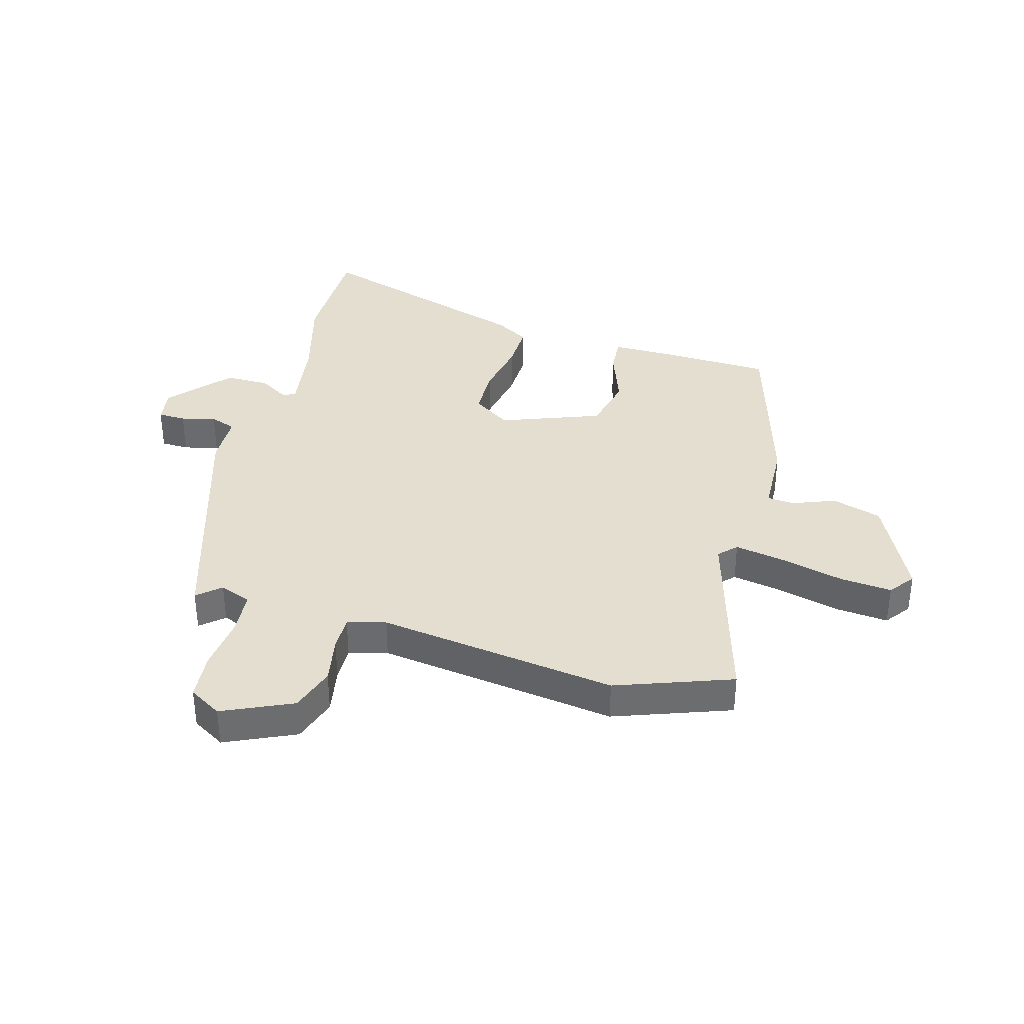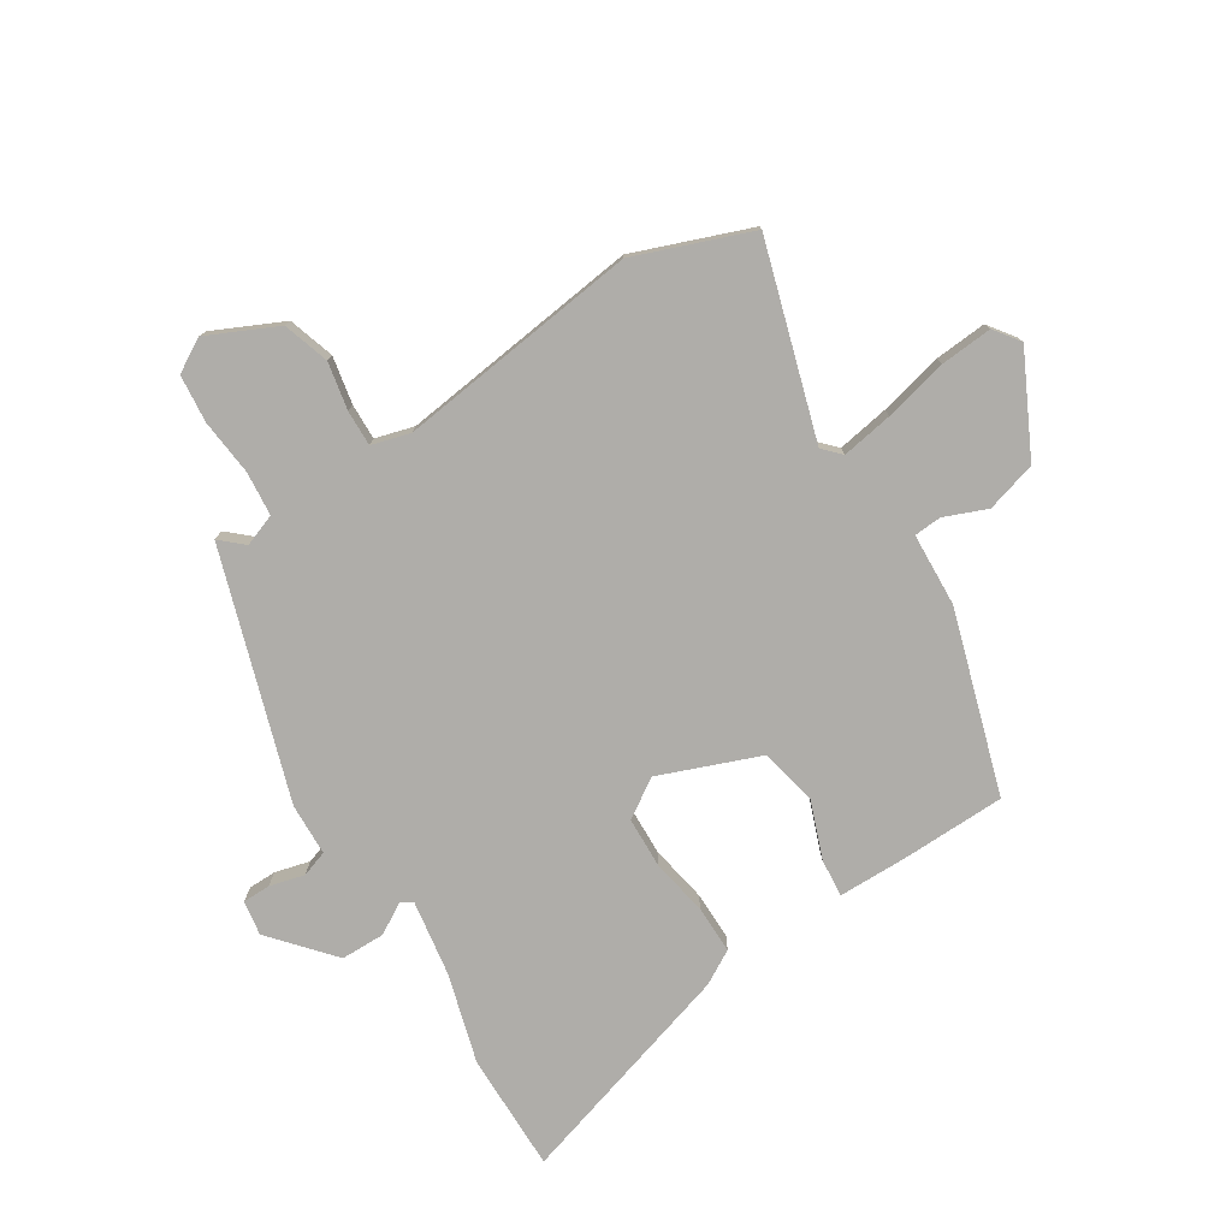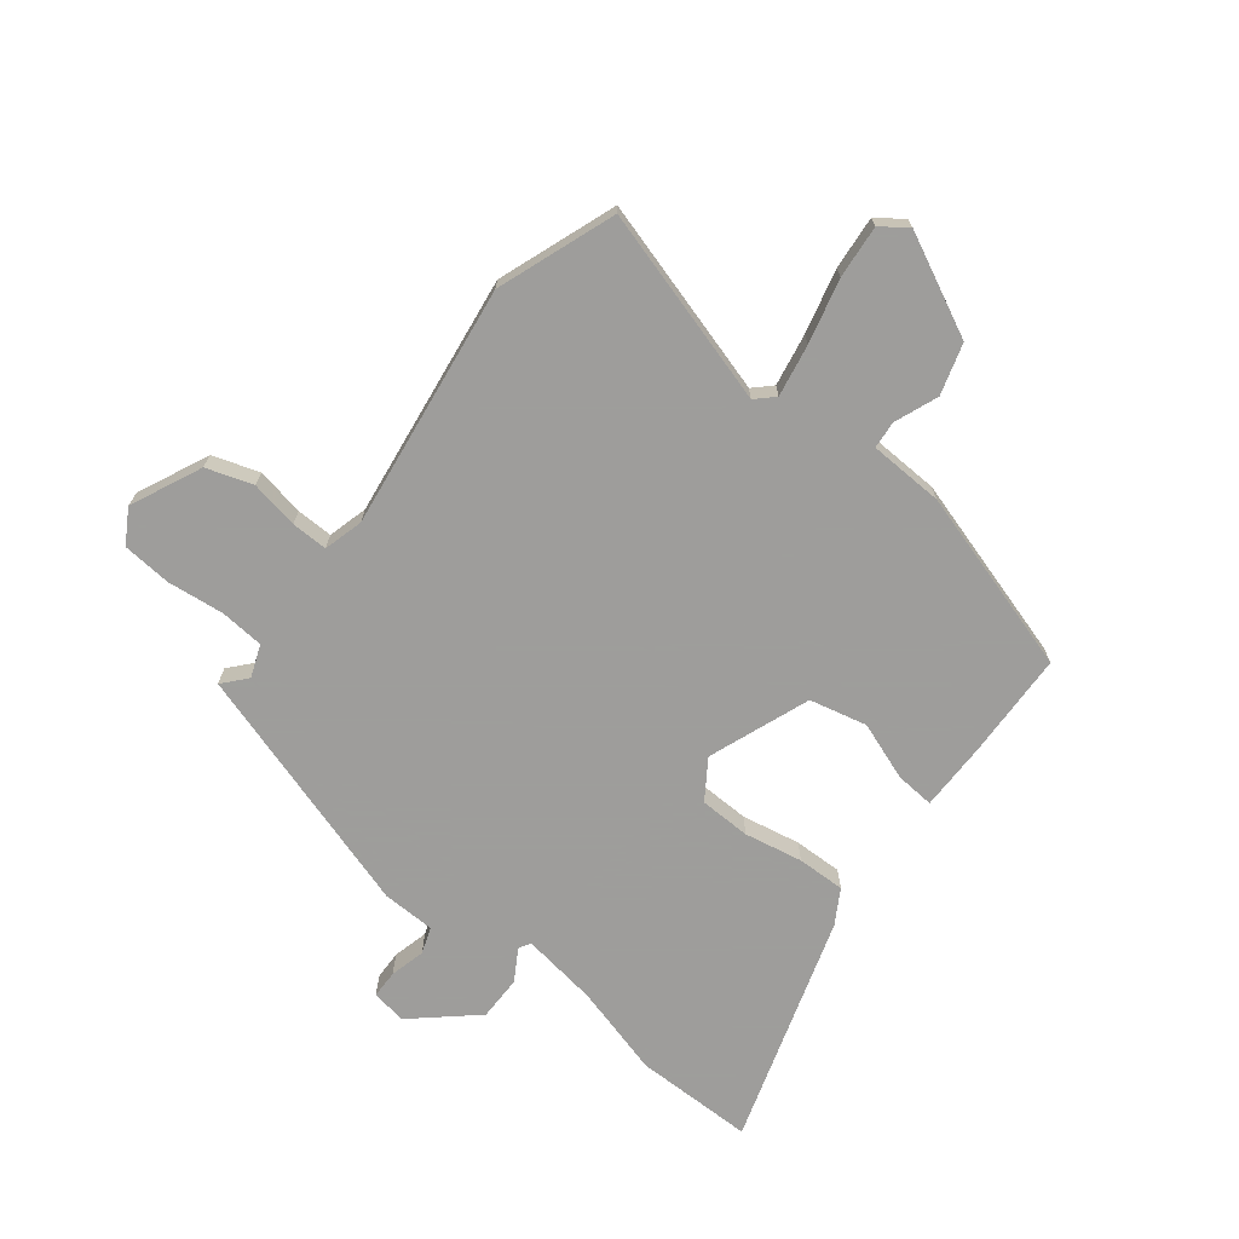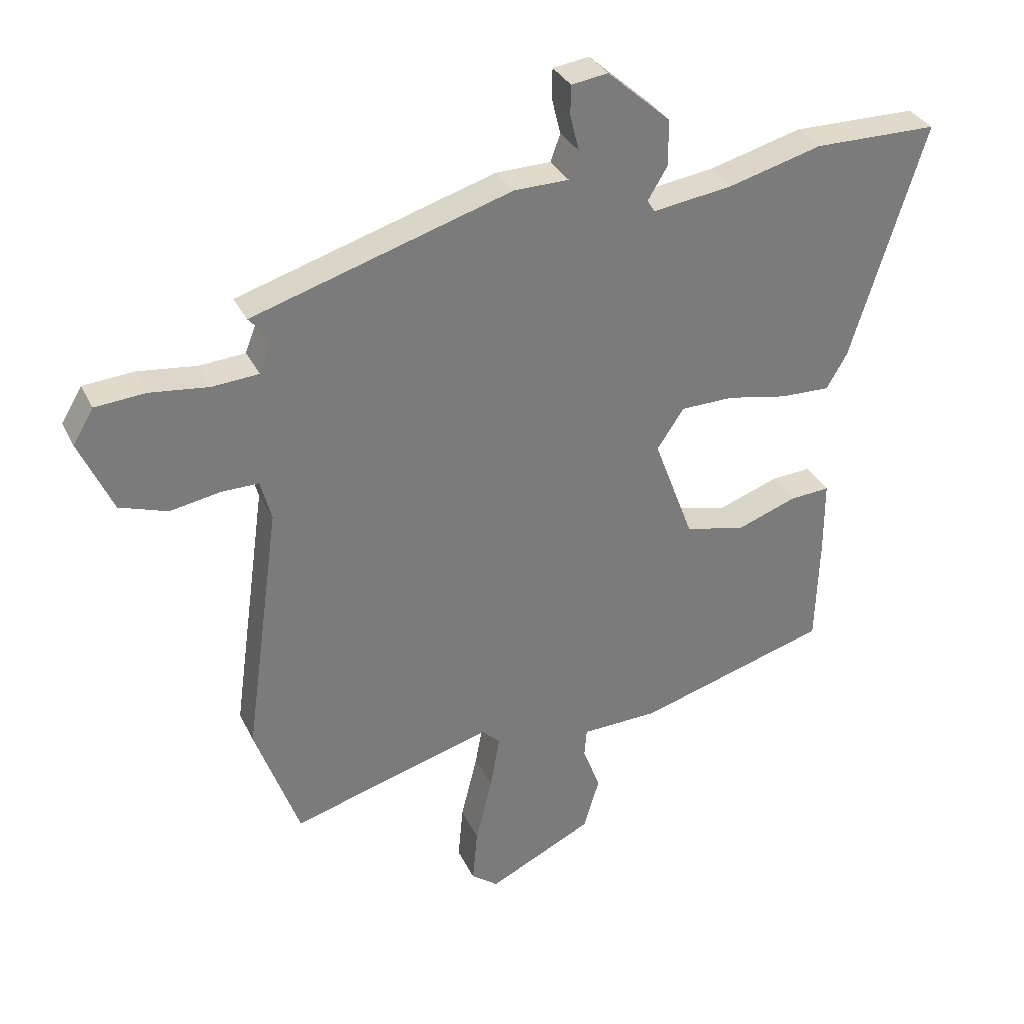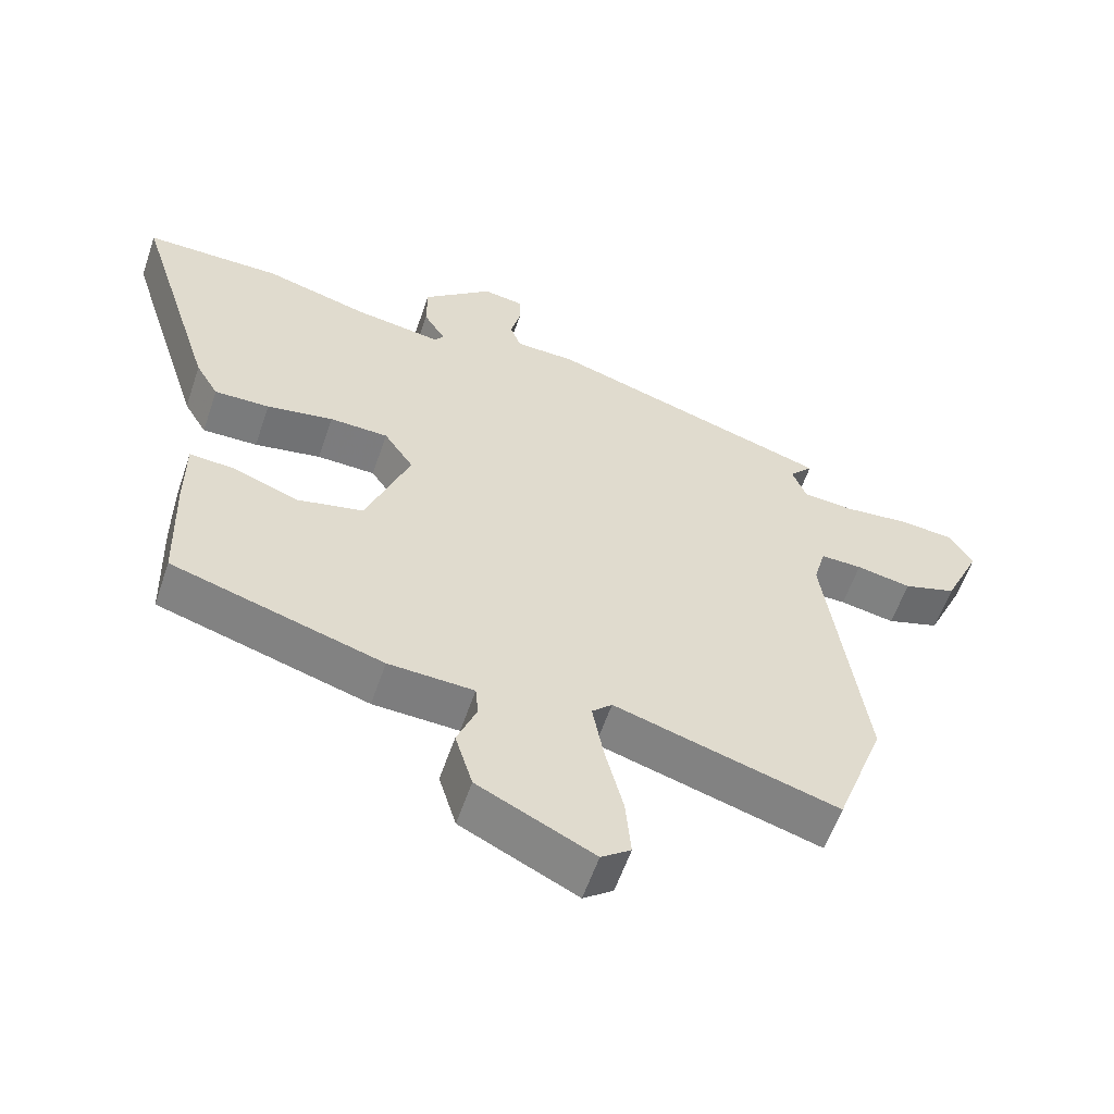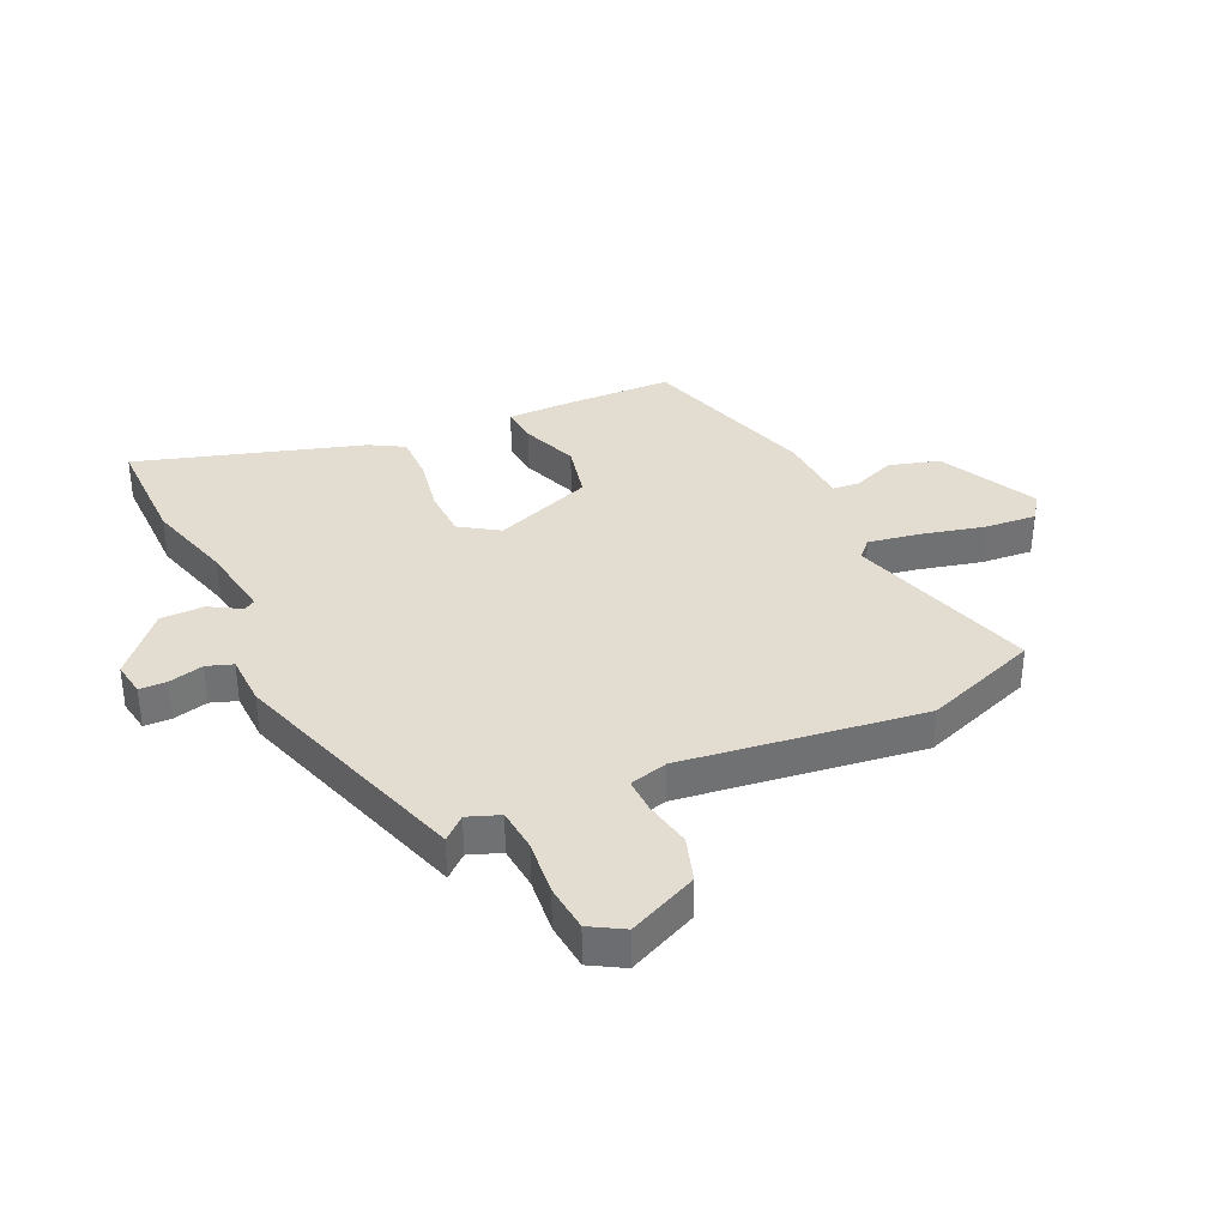
<metadata>
{"format":"obj","ext":"obj","renderer":"f3d","projection":"perspective","resolution":1024,"background":"white","views":[{"elev":36.5,"azim":105.6,"up":"+Y"},{"elev":-77.4,"azim":121.6,"up":"+Y"},{"elev":-70.7,"azim":141.9,"up":"+Y"},{"elev":32.4,"azim":157.5,"up":"+Z"},{"elev":-58.6,"azim":-18.8,"up":"+Z"},{"elev":35.2,"azim":64.8,"up":"+Y"}]}
</metadata>
<code>
v -0.646 0.07 0.499
v -0.442 0.07 0.5
v -0.288 0.07 0.458
v -0.157 0.07 0.439
v -0.145 0.07 0.459
v -0.177 0.07 0.512
v -0.177 0.07 0.588
v -0.073 0.07 0.68
v -0.013 0.07 0.671
v -0.012 0.07 0.623
v -0.027 0.07 0.563
v -0.011 0.07 0.518
v 0.079 0.07 0.516
v 0.505 0.07 0.384
v 0.47 0.07 0.344
v 0.491 0.07 0.289
v 0.567 0.07 0.283
v 0.664 0.07 0.294
v 0.747 0.07 0.287
v 0.781 0.07 0.23
v 0.726 0.07 0.109
v 0.647 0.07 0.083
v 0.565 0.07 0.098
v 0.503 0.07 0.099
v 0.485 0.07 0.032
v 0.542 0.07 -0.385
v 0.469 0.07 -0.586
v 0.136 0.07 -0.489
v 0.106 0.07 -0.518
v 0.122 0.07 -0.607
v 0.149 0.07 -0.716
v 0.157 0.07 -0.806
v 0.113 0.07 -0.839
v -0.059 0.07 -0.755
v -0.085 0.07 -0.668
v -0.056 0.07 -0.594
v -0.06 0.07 -0.547
v -0.187 0.07 -0.542
v -0.5 0.07 -0.449
v -0.506 0.07 -0.267
v -0.506 0.07 -0.15
v -0.44 0.07 -0.155
v -0.341 0.07 -0.191
v -0.243 0.07 -0.168
v -0.178 0.07 0.005
v -0.222 0.07 0.071
v -0.309 0.07 0.073
v -0.408 0.07 0.054
v -0.49 0.07 0.052
v -0.524 0.07 0.11
v -0.646 0 0.499
v -0.442 0 0.5
v -0.288 0 0.458
v -0.157 0 0.439
v -0.145 0 0.459
v -0.177 0 0.512
v -0.177 0 0.588
v -0.073 0 0.68
v -0.013 0 0.671
v -0.012 0 0.623
v -0.027 0 0.563
v -0.011 0 0.518
v 0.079 0 0.516
v 0.505 0 0.384
v 0.47 0 0.344
v 0.491 0 0.289
v 0.567 0 0.283
v 0.664 0 0.294
v 0.747 0 0.287
v 0.781 0 0.23
v 0.726 0 0.109
v 0.647 0 0.083
v 0.565 0 0.098
v 0.503 0 0.099
v 0.485 0 0.032
v 0.542 0 -0.385
v 0.469 0 -0.586
v 0.136 0 -0.489
v 0.106 0 -0.518
v 0.122 0 -0.607
v 0.149 0 -0.716
v 0.157 0 -0.806
v 0.113 0 -0.839
v -0.059 0 -0.755
v -0.085 0 -0.668
v -0.056 0 -0.594
v -0.06 0 -0.547
v -0.187 0 -0.542
v -0.5 0 -0.449
v -0.506 0 -0.267
v -0.506 0 -0.15
v -0.44 0 -0.155
v -0.341 0 -0.191
v -0.243 0 -0.168
v -0.178 0 0.005
v -0.222 0 0.071
v -0.309 0 0.073
v -0.408 0 0.054
v -0.49 0 0.052
v -0.524 0 0.11
f 47 48 49 50
f 46 47 50 1
f 40 41 42 43
f 40 43 44
f 37 38 39 40
f 37 40 44
f 33 34 35 36
f 33 36 37
f 30 31 32 33
f 29 30 33 37
f 28 29 37 44
f 25 26 27 28
f 24 25 28 44
f 20 21 22 23
f 20 23 24
f 17 18 19 20
f 16 17 20 24
f 15 16 24 44
f 12 13 14 15
f 8 9 10 11
f 8 11 12
f 5 6 7 8
f 5 8 12
f 4 5 12 15
f 46 1 2 3
f 45 46 3 4
f 15 44 45
f 4 15 45
f 100 99 98 97
f 51 100 97 96
f 93 92 91 90
f 94 93 90
f 90 89 88 87
f 94 90 87
f 86 85 84 83
f 87 86 83
f 83 82 81 80
f 87 83 80 79
f 94 87 79 78
f 78 77 76 75
f 94 78 75 74
f 73 72 71 70
f 74 73 70
f 70 69 68 67
f 74 70 67 66
f 94 74 66 65
f 65 64 63 62
f 61 60 59 58
f 62 61 58
f 58 57 56 55
f 62 58 55
f 65 62 55 54
f 53 52 51 96
f 54 53 96 95
f 95 94 65
f 95 65 54
f 1 51 52 2
f 2 52 53 3
f 3 53 54 4
f 4 54 55 5
f 5 55 56 6
f 6 56 57 7
f 7 57 58 8
f 8 58 59 9
f 9 59 60 10
f 10 60 61 11
f 11 61 62 12
f 12 62 63 13
f 13 63 64 14
f 14 64 65 15
f 15 65 66 16
f 16 66 67 17
f 17 67 68 18
f 18 68 69 19
f 19 69 70 20
f 20 70 71 21
f 21 71 72 22
f 22 72 73 23
f 23 73 74 24
f 24 74 75 25
f 25 75 76 26
f 26 76 77 27
f 27 77 78 28
f 28 78 79 29
f 29 79 80 30
f 30 80 81 31
f 31 81 82 32
f 32 82 83 33
f 33 83 84 34
f 34 84 85 35
f 35 85 86 36
f 36 86 87 37
f 37 87 88 38
f 38 88 89 39
f 39 89 90 40
f 40 90 91 41
f 41 91 92 42
f 42 92 93 43
f 43 93 94 44
f 44 94 95 45
f 45 95 96 46
f 46 96 97 47
f 47 97 98 48
f 48 98 99 49
f 49 99 100 50
f 50 100 51 1

</code>
